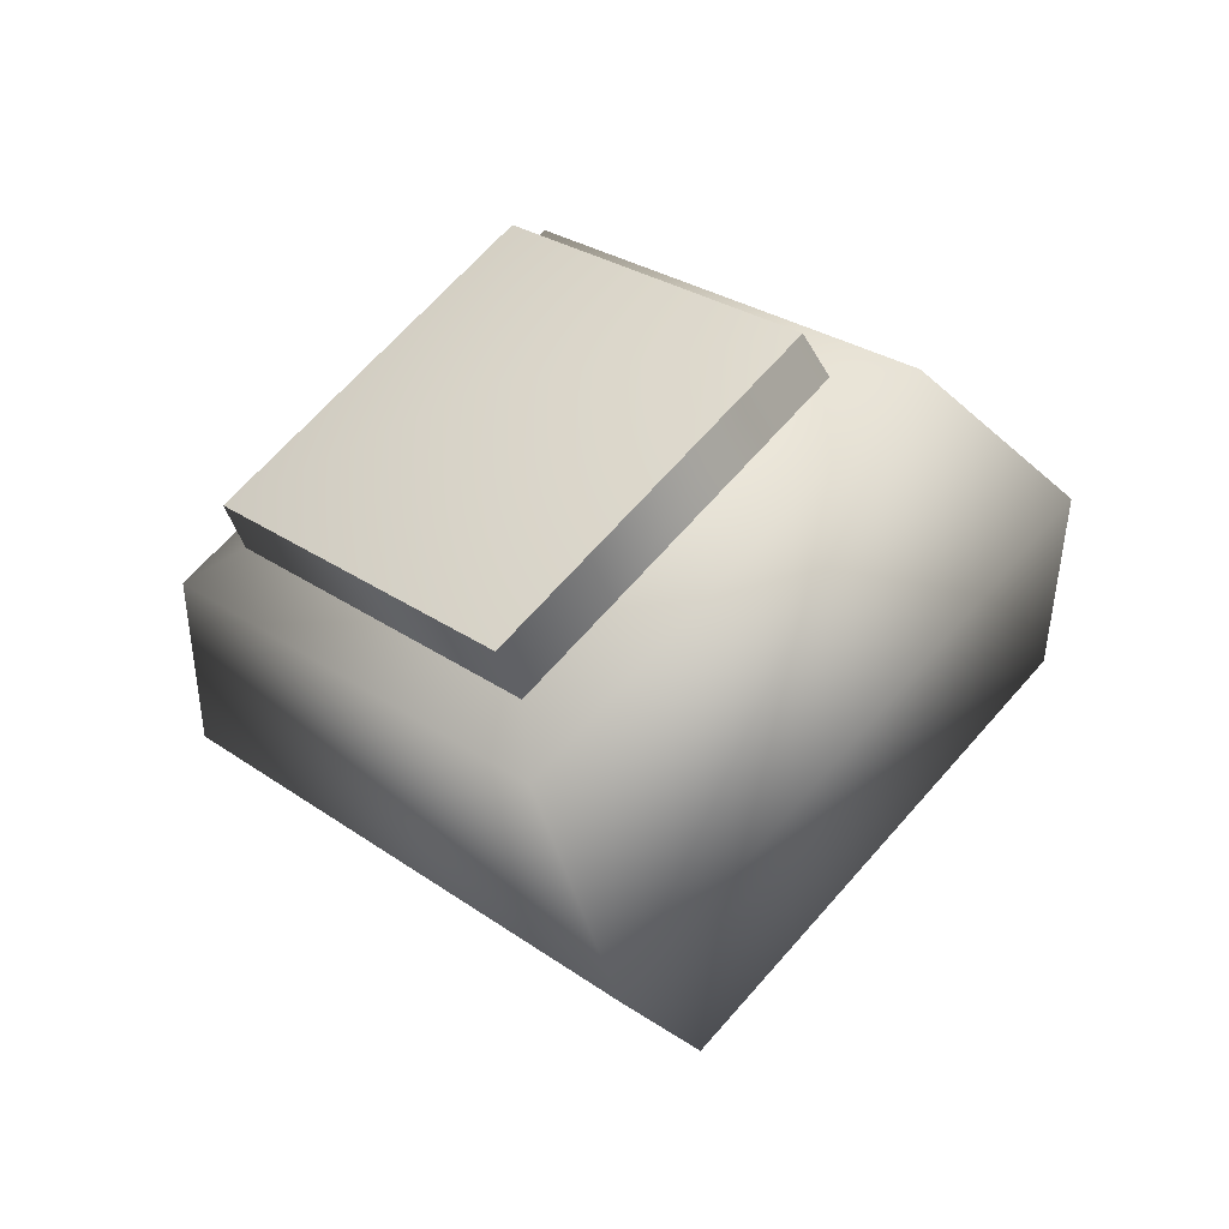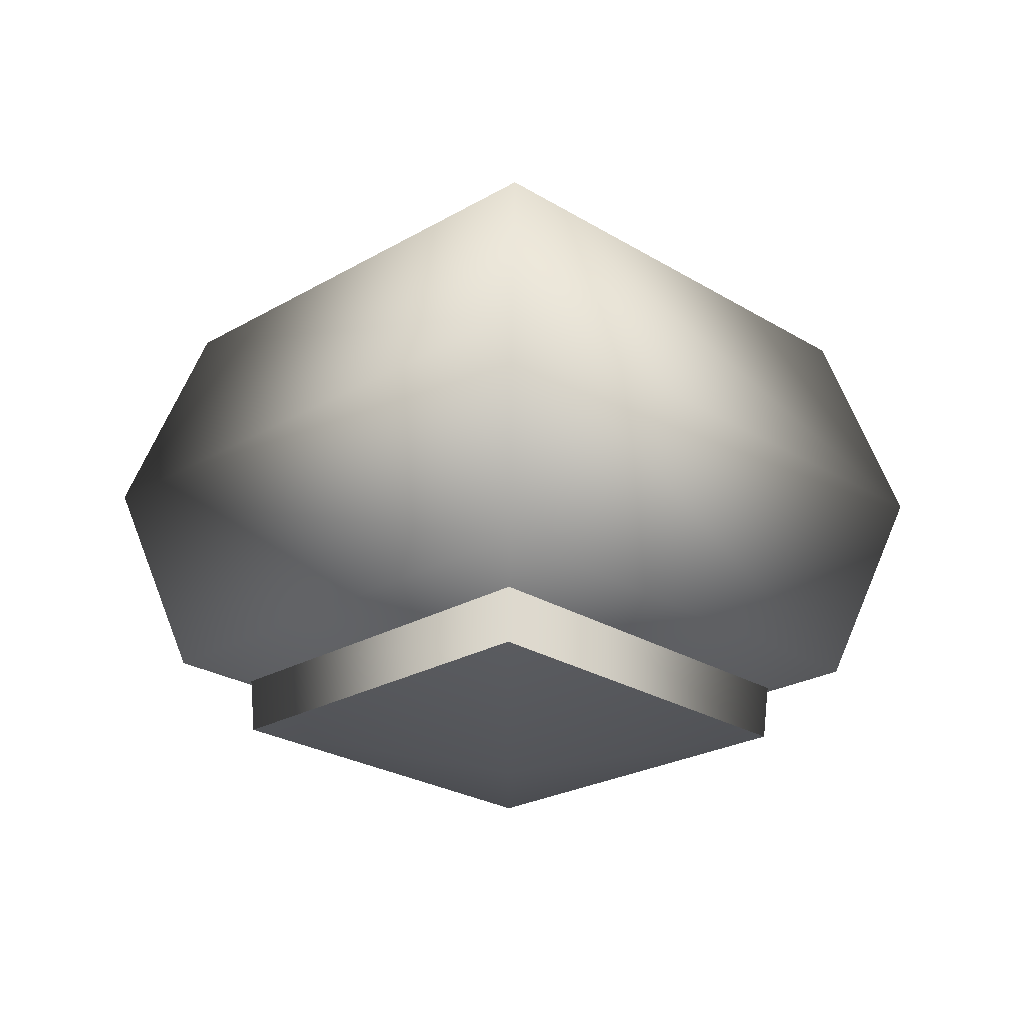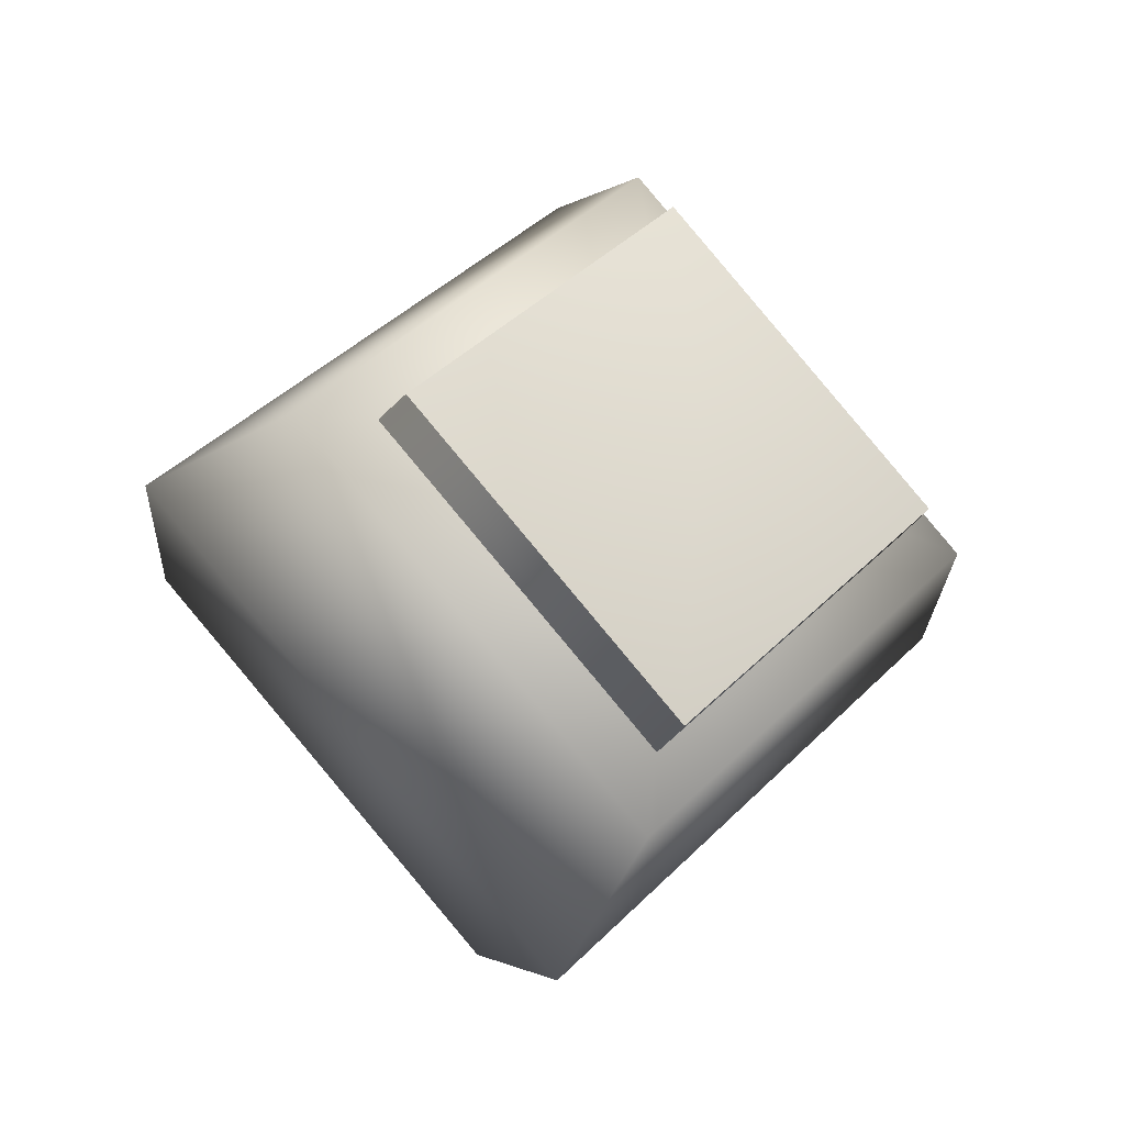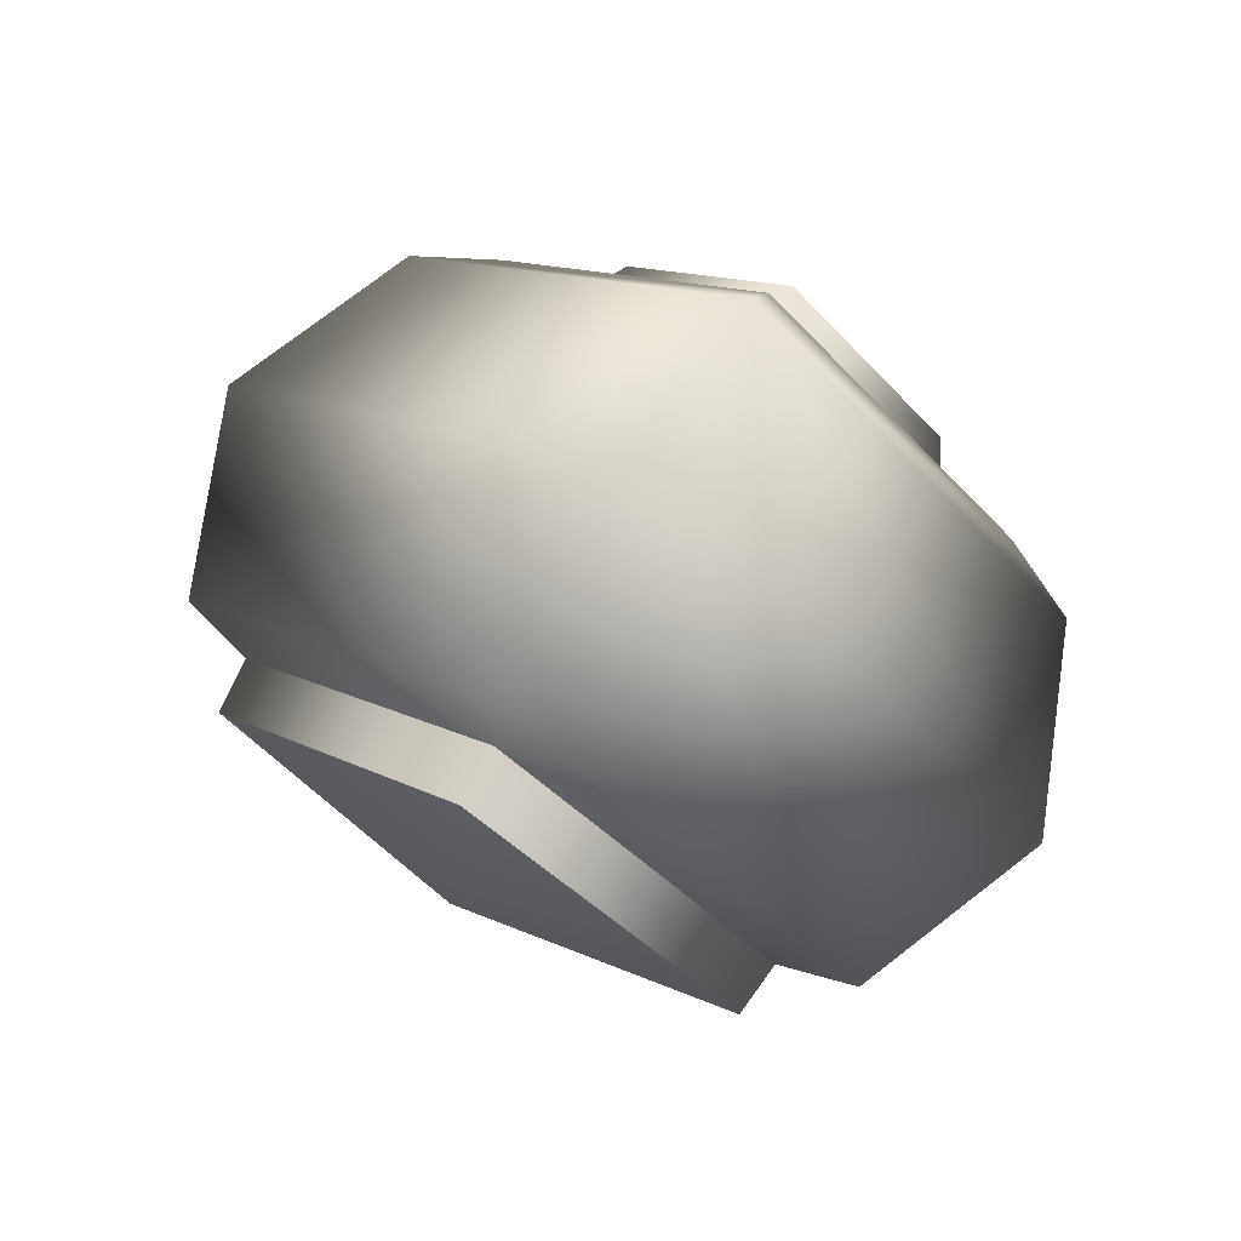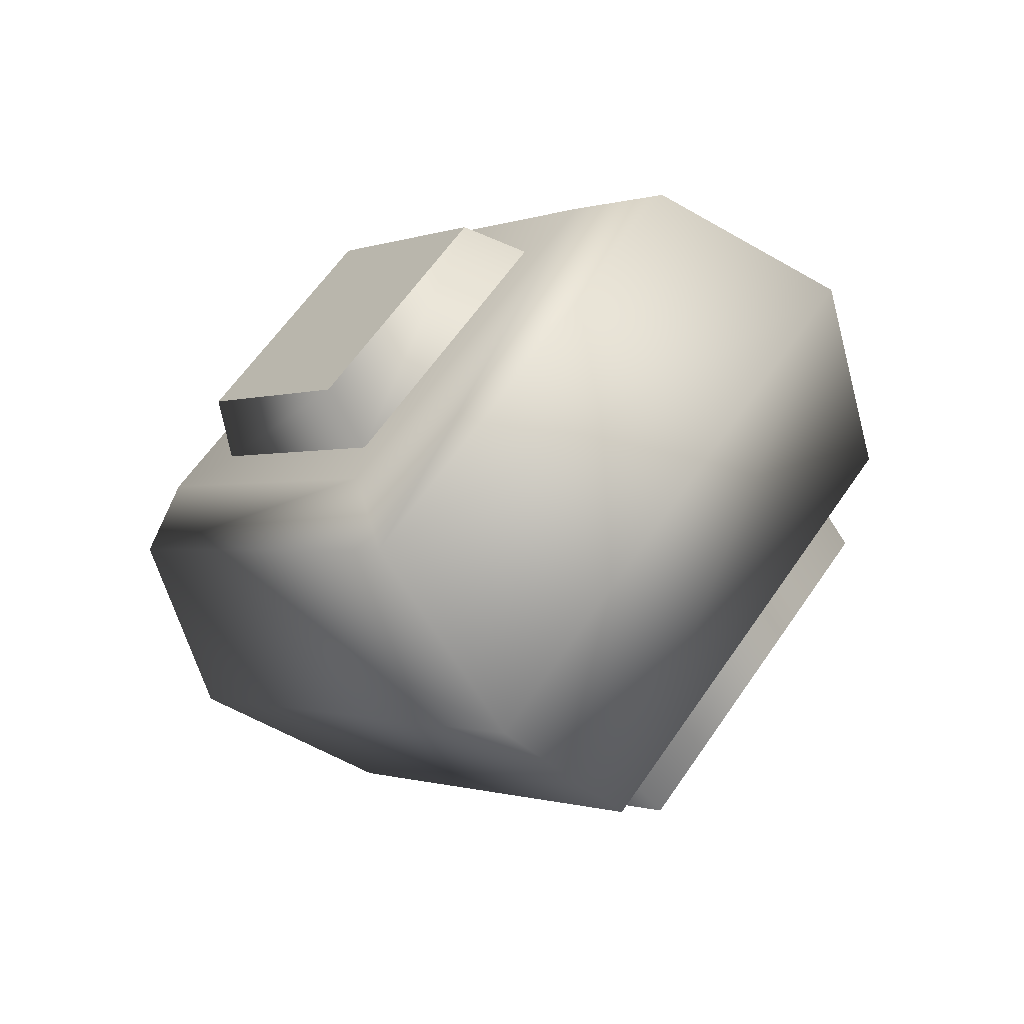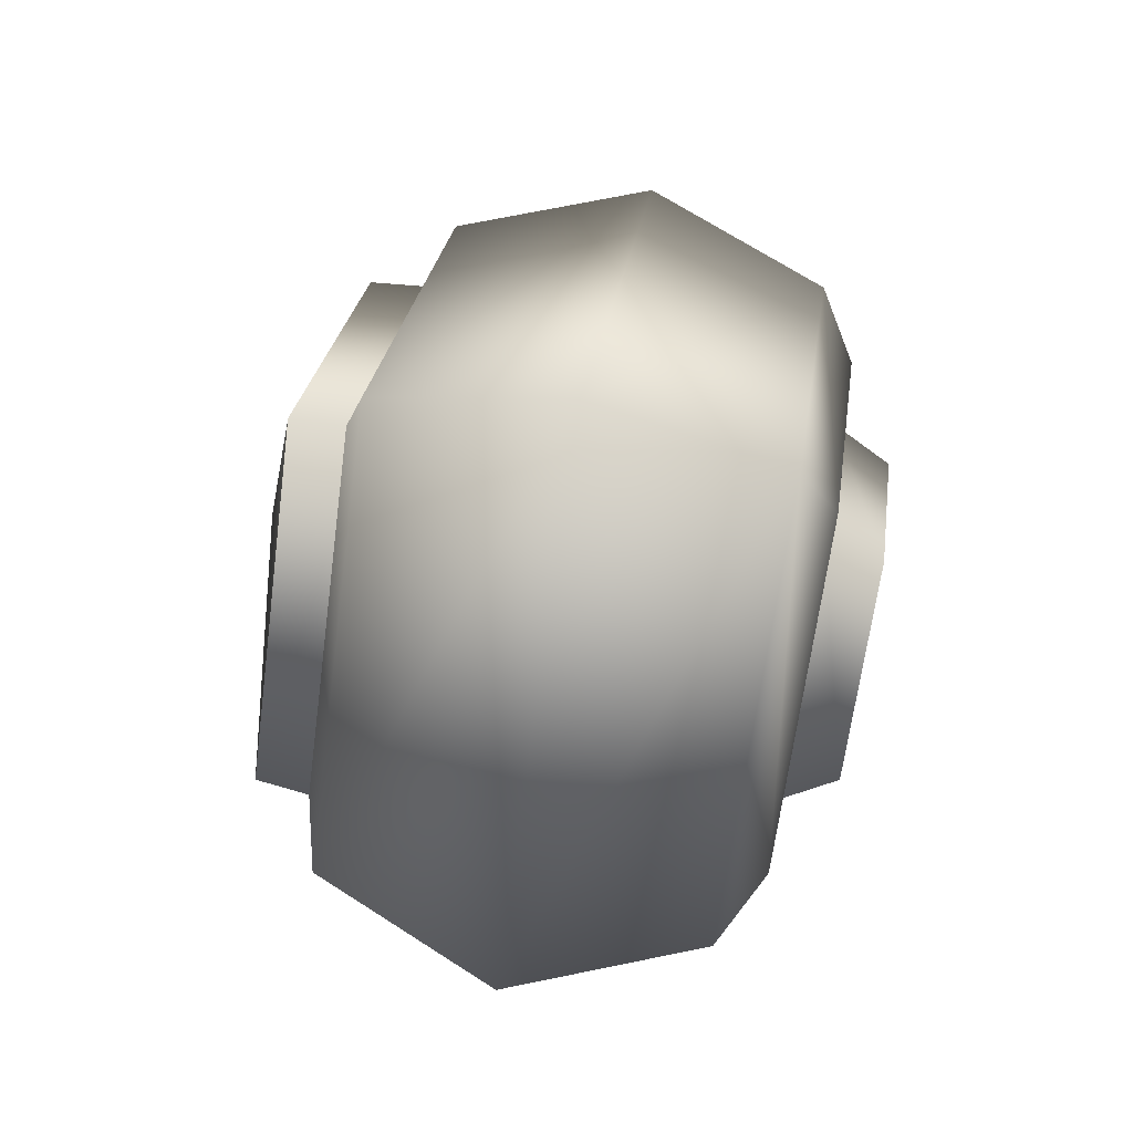
<metadata>
{"format":"obj","ext":"obj","renderer":"f3d","projection":"perspective","resolution":1024,"background":"white","views":[{"elev":-43.9,"azim":-68.4,"up":"+Z"},{"elev":65.9,"azim":-89.2,"up":"+Z"},{"elev":-25.5,"azim":-114.7,"up":"+Z"},{"elev":75.6,"azim":-59.8,"up":"+Y"},{"elev":-59.6,"azim":127.3,"up":"+Y"},{"elev":70.5,"azim":10.5,"up":"+Y"}]}
</metadata>
<code>
g TireK_SmallR_LF_LOD2
v 0.1265 8.941e-08 -0.1038
v 0.1265 -0.1038 8.941e-08
v 0.1387 4.381e-06 -0.08032
v 0.1387 -0.08032 -8.509e-06
v 0.06897 8.941e-08 -0.1271
v 0.06897 -0.1271 8.941e-08
v 0.01139 -0.1036 8.941e-08
v 0.01139 8.941e-08 -0.1036
v -0.0106 0.08014 8.941e-08
v 0.01157 0.08234 8.941e-08
v -0.0106 8.941e-08 0.08014
v 0.01157 8.941e-08 0.08234
v -0.0106 8.941e-08 0.08014
v -0.02358 8.941e-08 8.941e-08
v -0.0106 0.08014 8.941e-08
v -0.0106 -0.08014 8.941e-08
v -0.0106 8.941e-08 -0.08014
v -0.0106 8.941e-08 -0.08014
v -0.0106 -0.08014 8.941e-08
v 0.01157 8.941e-08 -0.08234
v 0.01157 -0.08234 8.941e-08
v -0.0106 8.941e-08 -0.08014
v 0.01157 8.941e-08 -0.08234
v -0.0106 0.08014 8.941e-08
v 0.01157 0.08234 8.941e-08
v -0.0106 8.941e-08 0.08014
v 0.01157 8.941e-08 0.08234
v -0.0106 -0.08014 8.941e-08
v 0.01157 -0.08234 8.941e-08
v 0.1387 -4.202e-06 0.08031
v 0.1387 0.08032 6.542e-06
v 0.1289 8.941e-08 -5.683e-05
v 0.1387 -0.08032 -8.509e-06
v 0.1387 4.381e-06 -0.08032
v 0.01139 8.941e-08 0.1036
v 0.01139 -0.1036 8.941e-08
v -0.01626 8.941e-08 8.941e-08
v 0.01139 8.941e-08 -0.1036
v -0.01626 8.941e-08 8.941e-08
v 0.01139 -0.1036 8.941e-08
v 0.01139 8.941e-08 -0.1036
v 0.01139 0.1036 8.941e-08
v -0.01626 8.941e-08 8.941e-08
v 0.01139 0.1036 8.941e-08
v 0.01139 8.941e-08 0.1036
v -0.01626 8.941e-08 8.941e-08
v 0.1545 8.941e-08 0.0496
v 0.1545 -0.0496 8.941e-08
v 0.1368 8.941e-08 0.05927
v 0.1368 -0.05927 8.941e-08
v 0.1368 0.05927 8.941e-08
v 0.1545 0.0496 8.941e-08
v 0.1368 8.941e-08 -0.05927
v 0.1545 8.941e-08 -0.0496
v 0.1368 -0.05927 8.941e-08
v 0.1545 -0.0496 8.941e-08
v 0.1545 -0.0496 8.941e-08
v 0.1545 8.941e-08 0.0496
v 0.1545 8.941e-08 -0.0496
v 0.1545 0.0496 8.941e-08
v 0.1265 0.1038 8.941e-08
v 0.1265 8.941e-08 -0.1038
v 0.1387 0.08032 6.542e-06
v 0.1387 4.381e-06 -0.08032
v 0.06897 0.1271 8.941e-08
v 0.06897 8.941e-08 -0.1271
v 0.01139 0.1036 8.941e-08
v 0.01139 8.941e-08 -0.1036
v 0.1265 8.941e-08 0.1038
v 0.1265 0.1038 8.941e-08
v 0.1387 -4.202e-06 0.08031
v 0.1387 0.08032 6.542e-06
v 0.06897 8.941e-08 0.1271
v 0.06897 0.1271 8.941e-08
v 0.01139 8.941e-08 0.1036
v 0.01139 0.1036 8.941e-08
v 0.1265 -0.1038 8.941e-08
v 0.1265 8.941e-08 0.1038
v 0.1387 -0.08032 -8.509e-06
v 0.1387 -4.202e-06 0.08031
v 0.06897 -0.1271 8.941e-08
v 0.06897 8.941e-08 0.1271
v 0.01139 -0.1036 8.941e-08
v 0.01139 8.941e-08 0.1036
g TireK_SmallR_LF_LOD2_0
f 3 2 1
f 3 4 2
f 5 1 2
f 5 2 6
f 5 6 7
f 5 7 8
f 11 10 9
f 11 12 10
f 15 14 13
f 16 13 14
f 16 14 17
f 15 17 14
f 20 19 18
f 20 21 19
f 24 23 22
f 24 25 23
f 28 27 26
f 28 29 27
f 32 31 30
f 32 30 33
f 34 32 33
f 32 34 31
f 37 36 35
f 40 39 38
f 43 42 41
f 46 45 44
f 49 48 47
f 49 50 48
f 51 49 47
f 51 47 52
f 53 51 52
f 53 52 54
f 55 53 54
f 55 54 56
f 59 58 57
f 60 58 59
f 63 62 61
f 63 64 62
f 65 61 62
f 65 62 66
f 67 65 66
f 67 66 68
f 71 70 69
f 71 72 70
f 73 69 70
f 73 70 74
f 75 73 74
f 75 74 76
f 79 78 77
f 79 80 78
f 81 77 78
f 81 78 82
f 83 81 82
f 83 82 84

</code>
